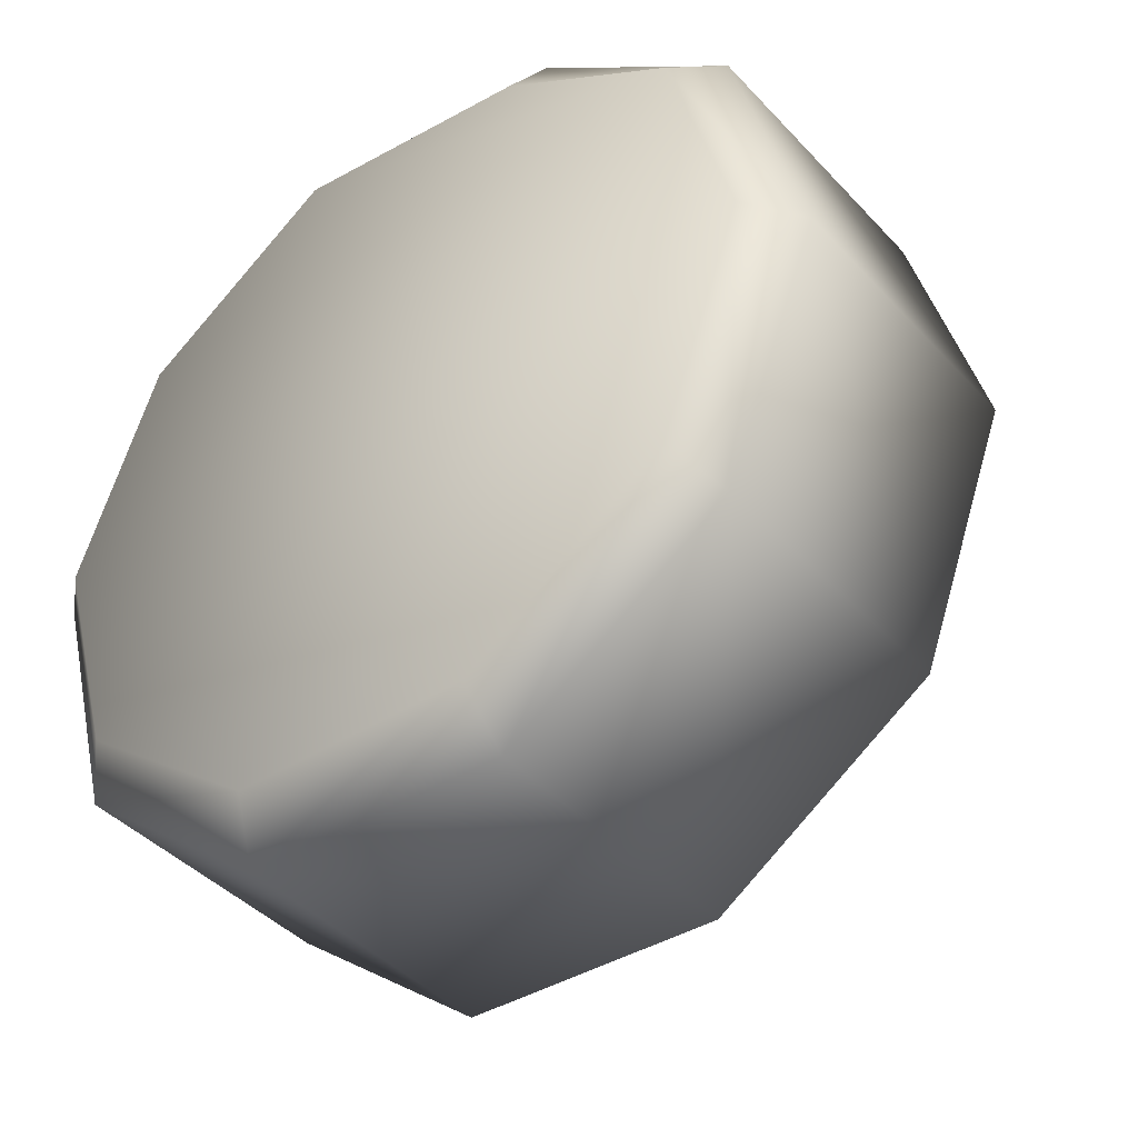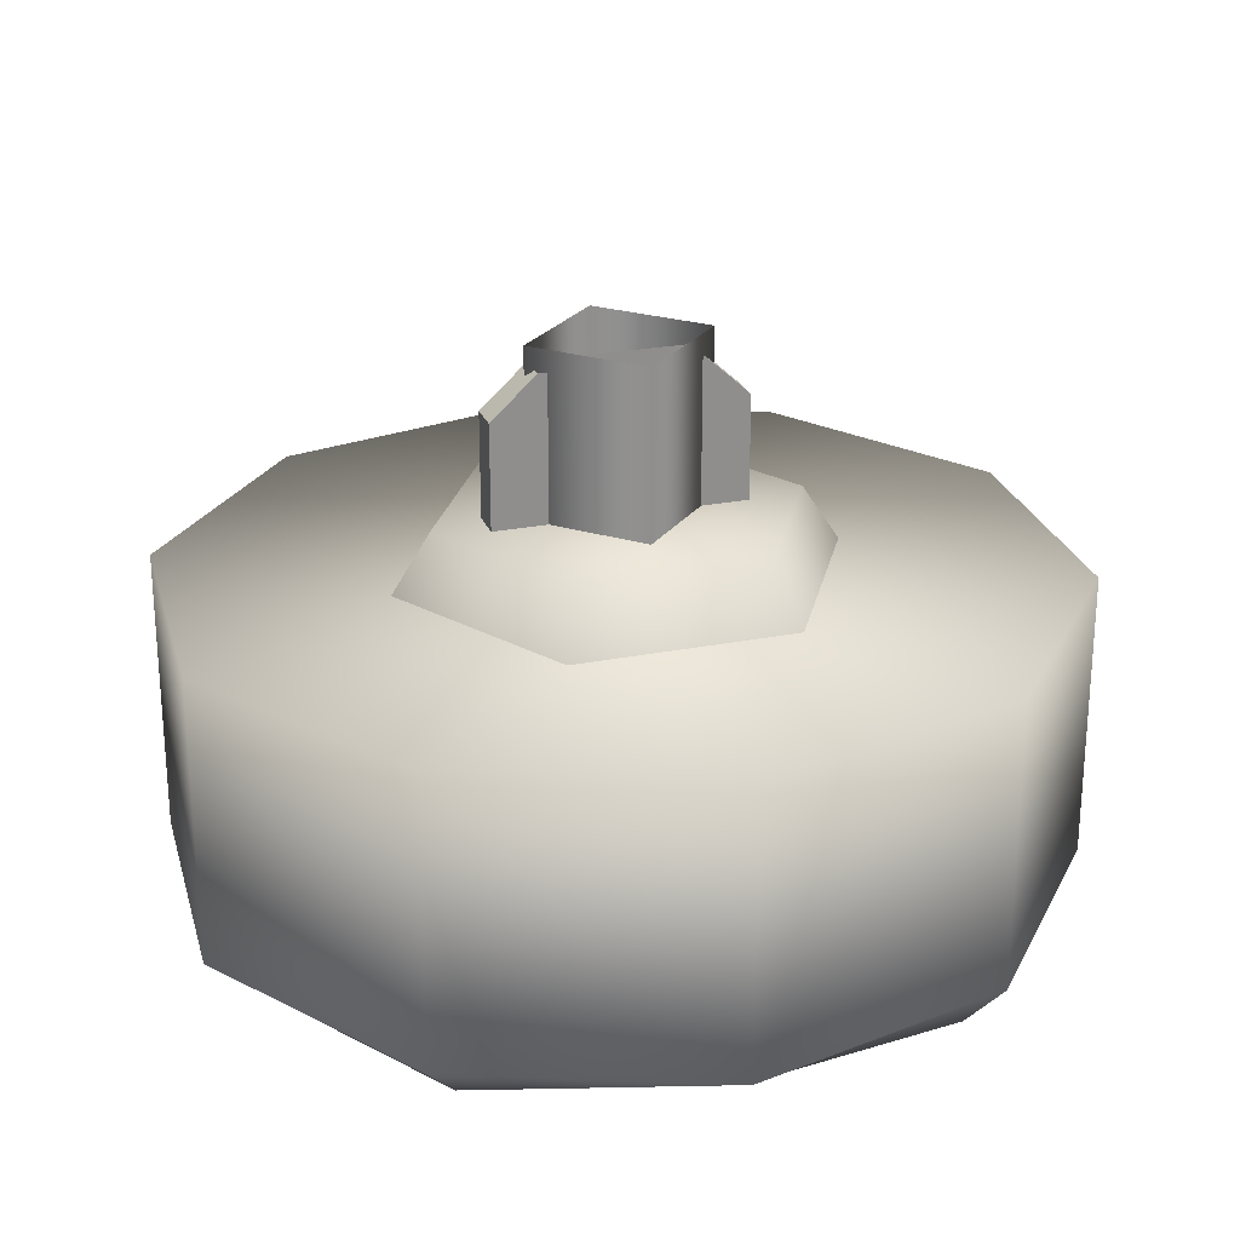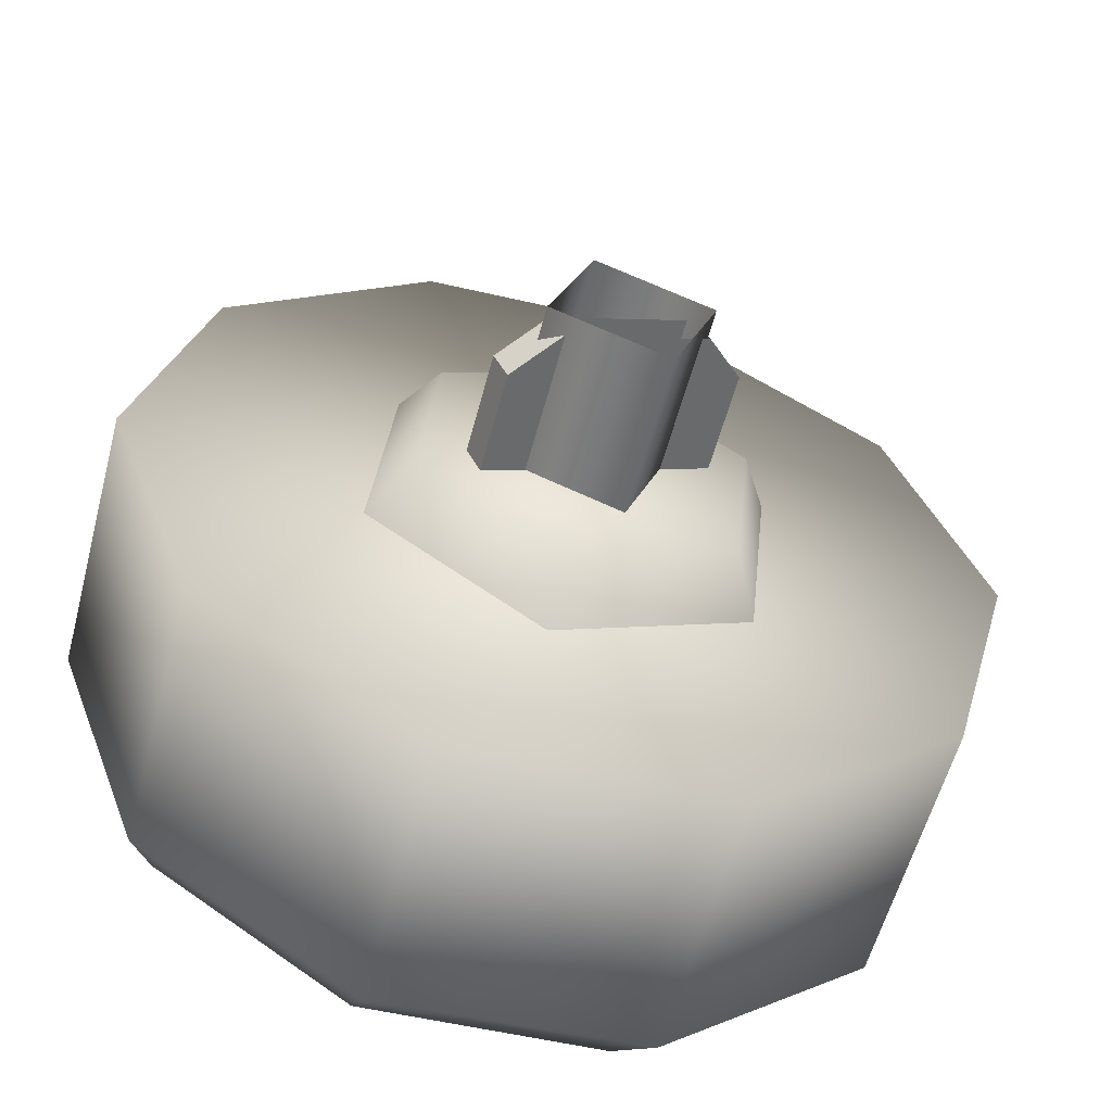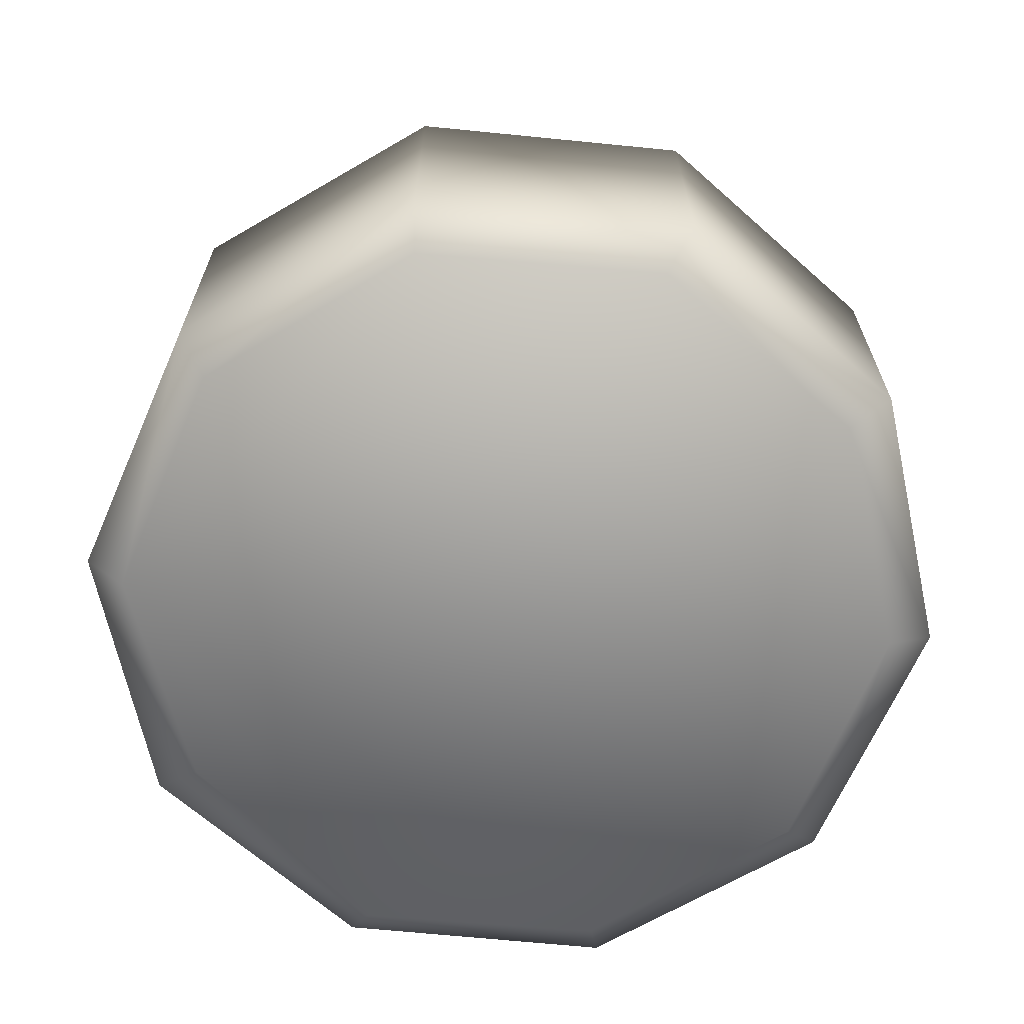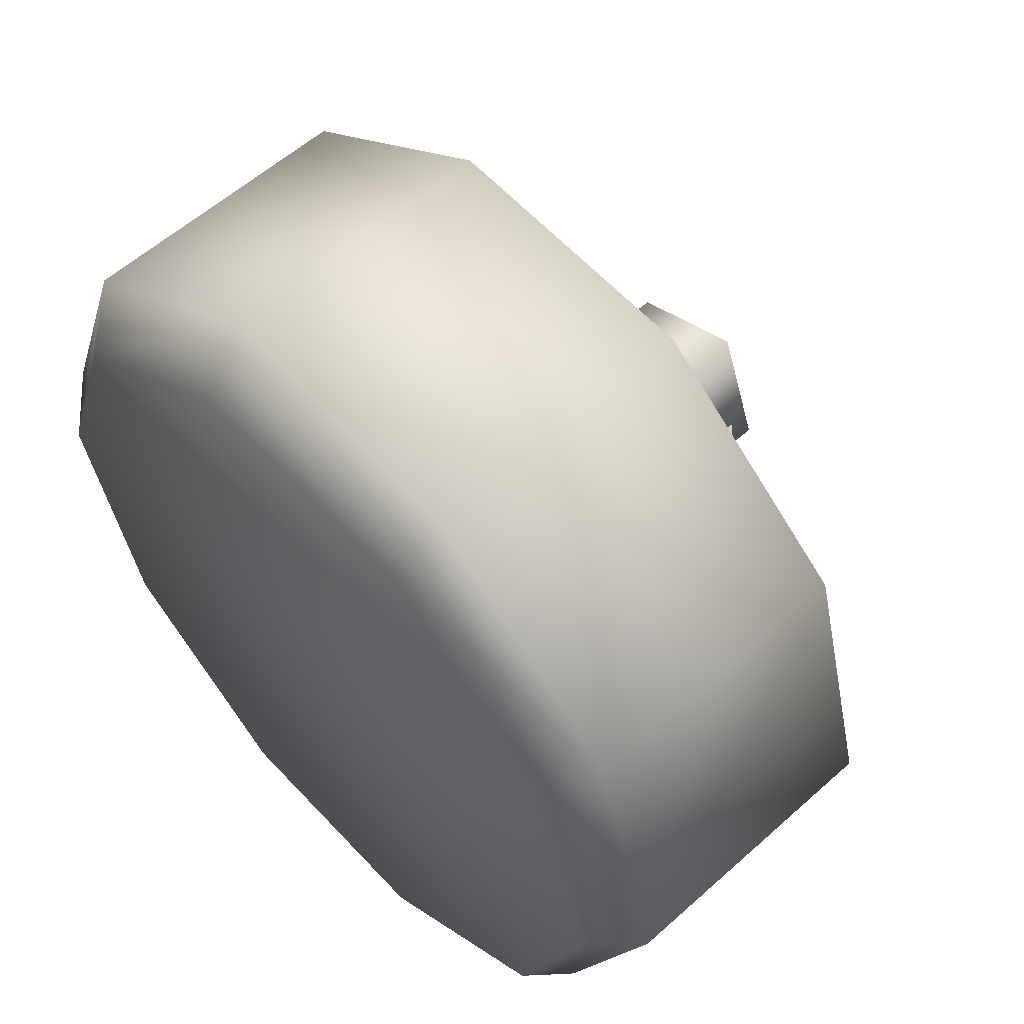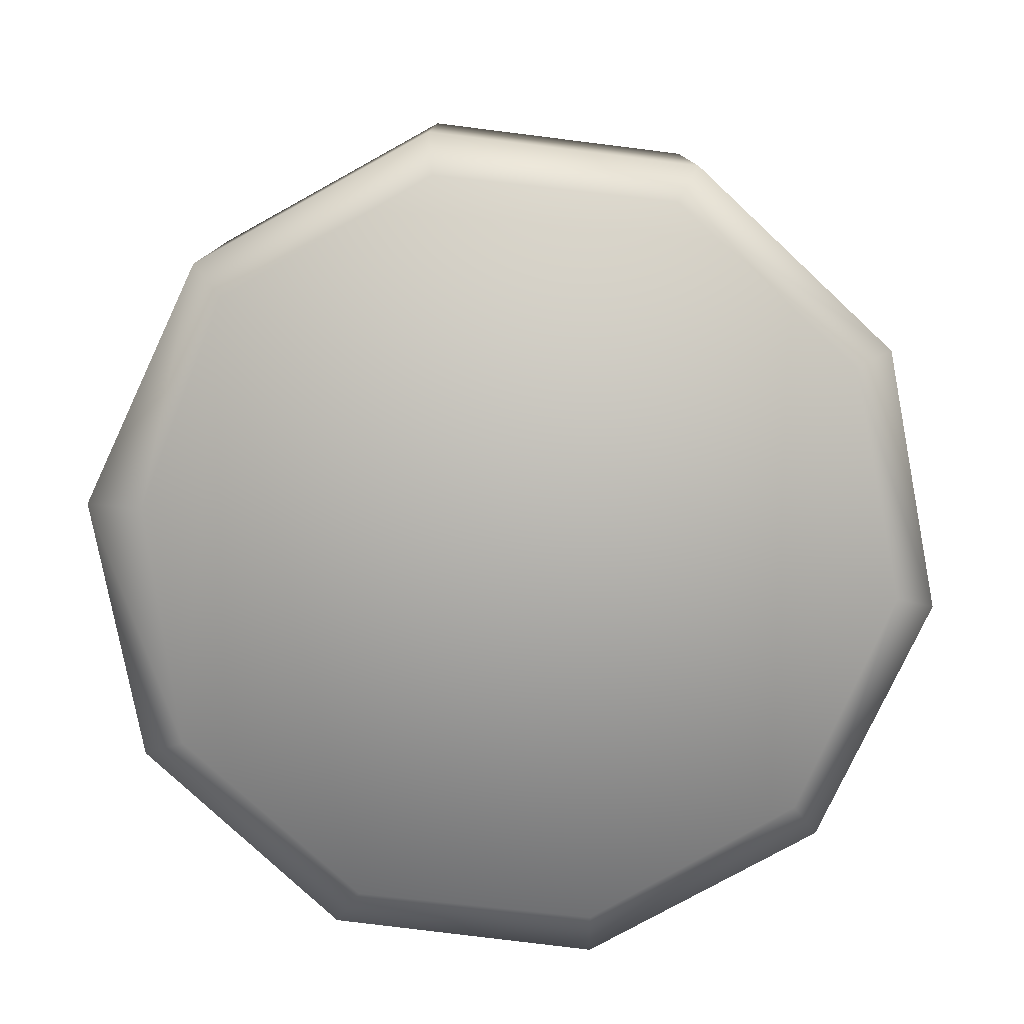
<metadata>
{"format":"obj","ext":"obj","renderer":"f3d","projection":"perspective","resolution":1024,"background":"white","views":[{"elev":-42.1,"azim":-141.3,"up":"+Y"},{"elev":24.6,"azim":-173.9,"up":"+Z"},{"elev":-57.6,"azim":-14.8,"up":"+Y"},{"elev":-66.6,"azim":-39.1,"up":"+Z"},{"elev":57.8,"azim":-132.8,"up":"+Y"},{"elev":-78.7,"azim":-76.5,"up":"+Z"}]}
</metadata>
<code>
g wheel_low_Cylinder.002
v 0.6296 0.6892 -1.581
v 0.2527 0.3882 -1.581
v -0.2292 0.3663 -1.581
v -0.6319 0.6317 -1.581
v -0.8017 1.083 -1.581
v -0.6737 1.548 -1.581
v -0.2968 1.849 -1.581
v 0.5878 1.606 -1.581
v 0.5394 0.721 -2.173
v 0.6296 0.6892 -2.084
v 0.1994 0.458 -2.173
v 0.2527 0.3882 -2.084
v -0.2302 0.445 -2.173
v -0.2292 0.3663 -2.084
v -0.5854 0.687 -2.173
v -0.6319 0.6317 -2.084
v -0.7305 1.092 -2.173
v -0.8017 1.083 -2.084
v -0.6101 1.504 -2.173
v -0.6737 1.548 -2.084
v -0.2968 1.849 -2.084
v 0.5146 1.538 -2.173
v 0.5878 1.606 -2.084
v 0.7576 1.154 -1.581
v 0.7576 1.154 -2.084
v 0.6598 1.134 -2.173
v 0.1851 1.871 -1.581
v 0.1851 1.871 -2.084
v 0.1594 1.78 -2.173
v -0.2762 1.741 -2.159
v 0.3509 1.285 -1.615
v 0.2687 1.249 -1.478
v 0.3088 0.8791 -1.615
v 0.02005 1.525 -1.615
v 0.01078 1.436 -1.478
v -0.3529 1.358 -1.615
v -0.28 1.306 -1.478
v -0.3949 0.952 -1.615
v -0.3128 0.9888 -1.478
v -0.06414 0.7124 -1.615
v -0.05487 0.8019 -1.478
v 0.2359 0.9319 -1.478
v -0.204 1.005 -1.565
v -0.204 1.005 -1.295
v 0.1963 1.184 -1.565
v -0.2284 1.059 -1.565
v -0.2284 1.059 -1.295
v 0.1719 1.238 -1.565
v 0.1719 1.238 -1.295
v 0.09799 1.205 -1.22
v 0.1963 1.184 -1.295
v 0.1224 1.15 -1.22
v -0.1301 1.038 -1.22
v -0.1545 1.092 -1.22
v 0.1233 1.184 -1.552
v 0.1233 1.184 -1.183
v 0.04291 0.9734 -1.552
v -0.087 1.264 -1.552
v -0.087 1.264 -1.183
v -0.1673 1.054 -1.552
v -0.1673 1.054 -1.183
v 0.04291 0.9734 -1.183
g wheel_low_textures
f 3 4 16 14
f 18 5 6 20
f 28 27 8 23
f 6 7 21 20
f 1 2 12 10
f 4 5 18 16
f 12 2 3 14
f 10 12 11 9
f 12 14 13 11
f 14 16 15 13
f 16 18 17 15
f 18 20 19 17
f 19 30 29 22 26 9 11 13 15 17
f 28 23 22 29
f 25 10 9 26
f 24 1 10 25
f 8 24 25 23
f 23 25 26 22
f 21 7 27 28
f 3 2 1 24 8 27 7 6 5 4
f 21 28 29 30
f 20 21 30 19
f 34 35 32 31
f 31 32 42 33
f 36 37 35 34
f 38 39 37 36
f 40 41 39 38
f 33 42 41 40
f 42 32 35 37 39 41
f 47 46 43 44
f 45 51 52 53 44 43
f 49 48 46 47 54 50
f 51 45 48 49
f 49 50 52 51
f 44 53 54 47
f 58 59 56 55
f 55 56 62 57
f 60 61 59 58
f 57 62 61 60

</code>
